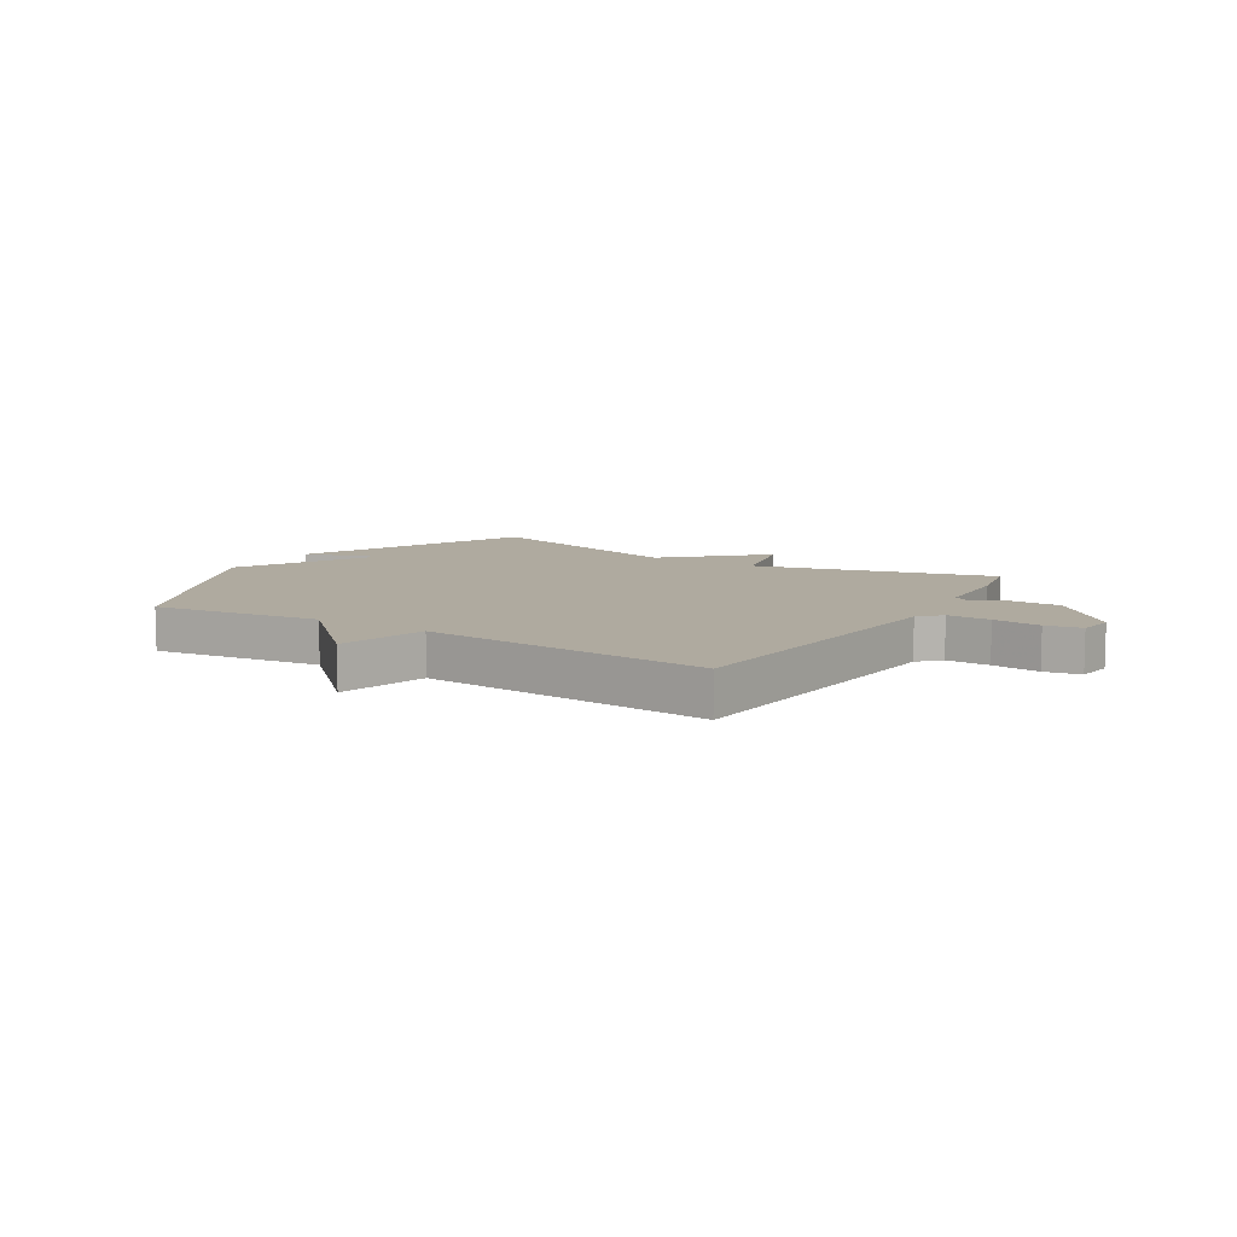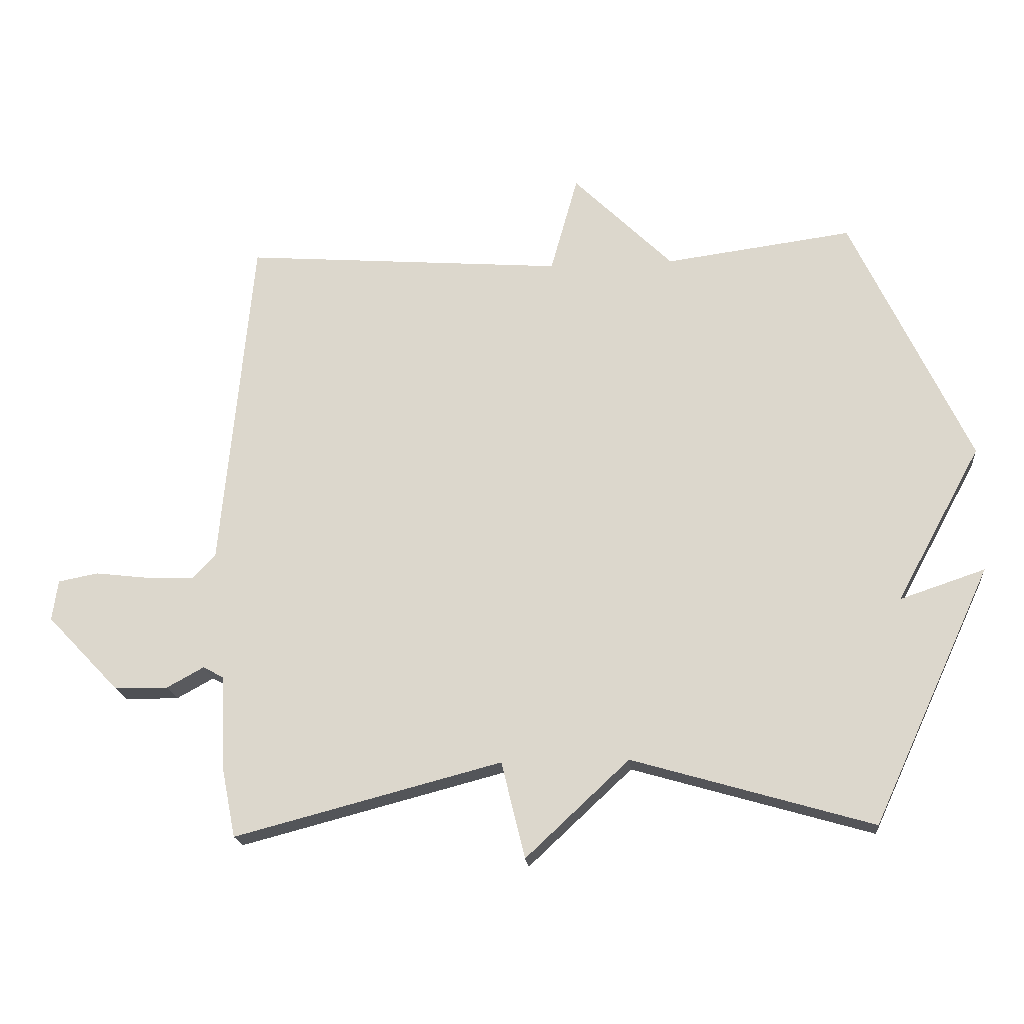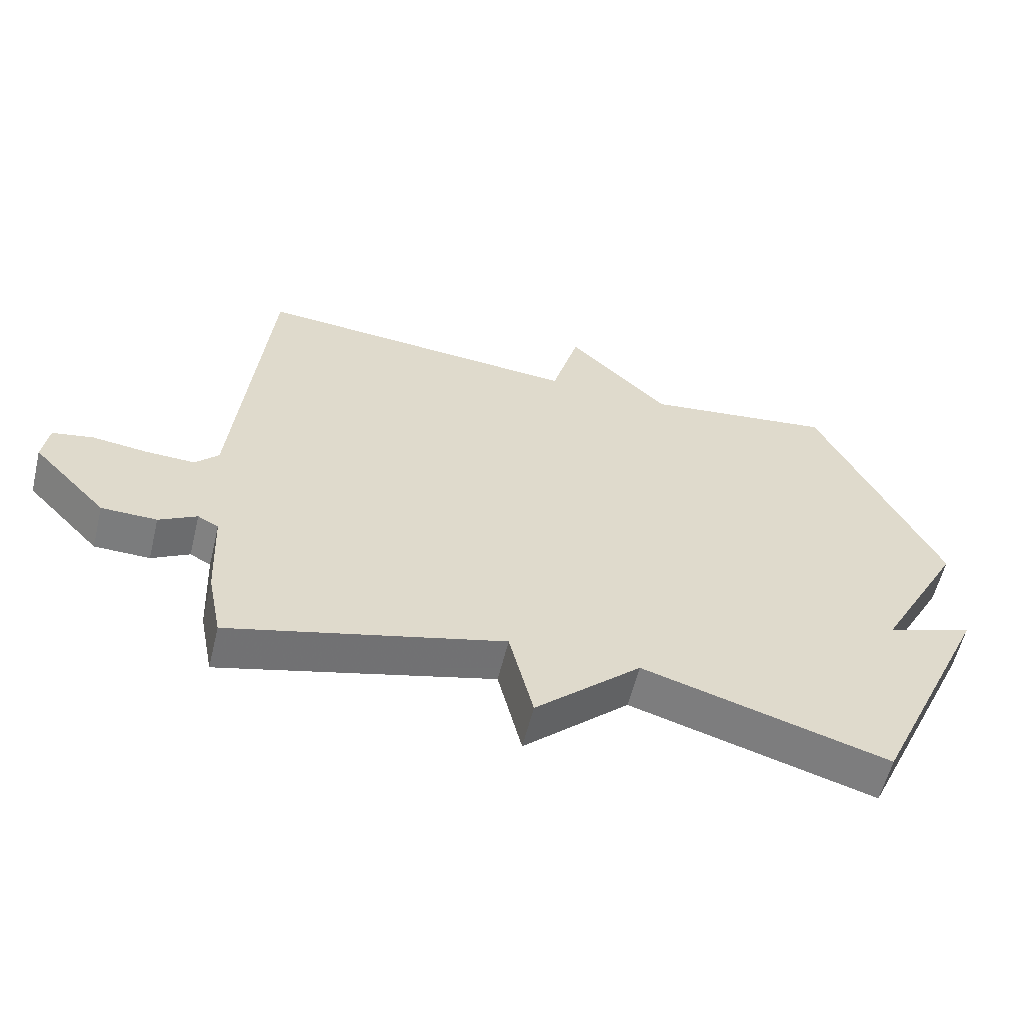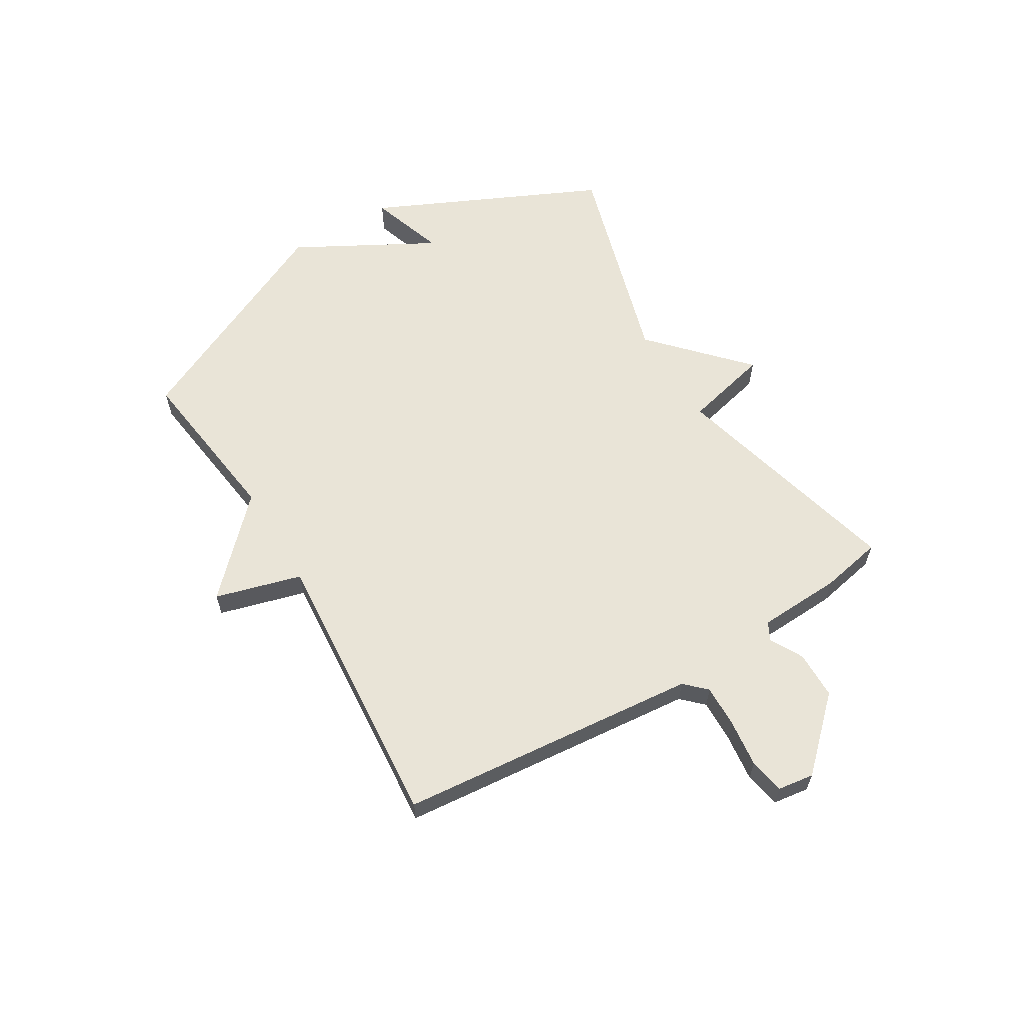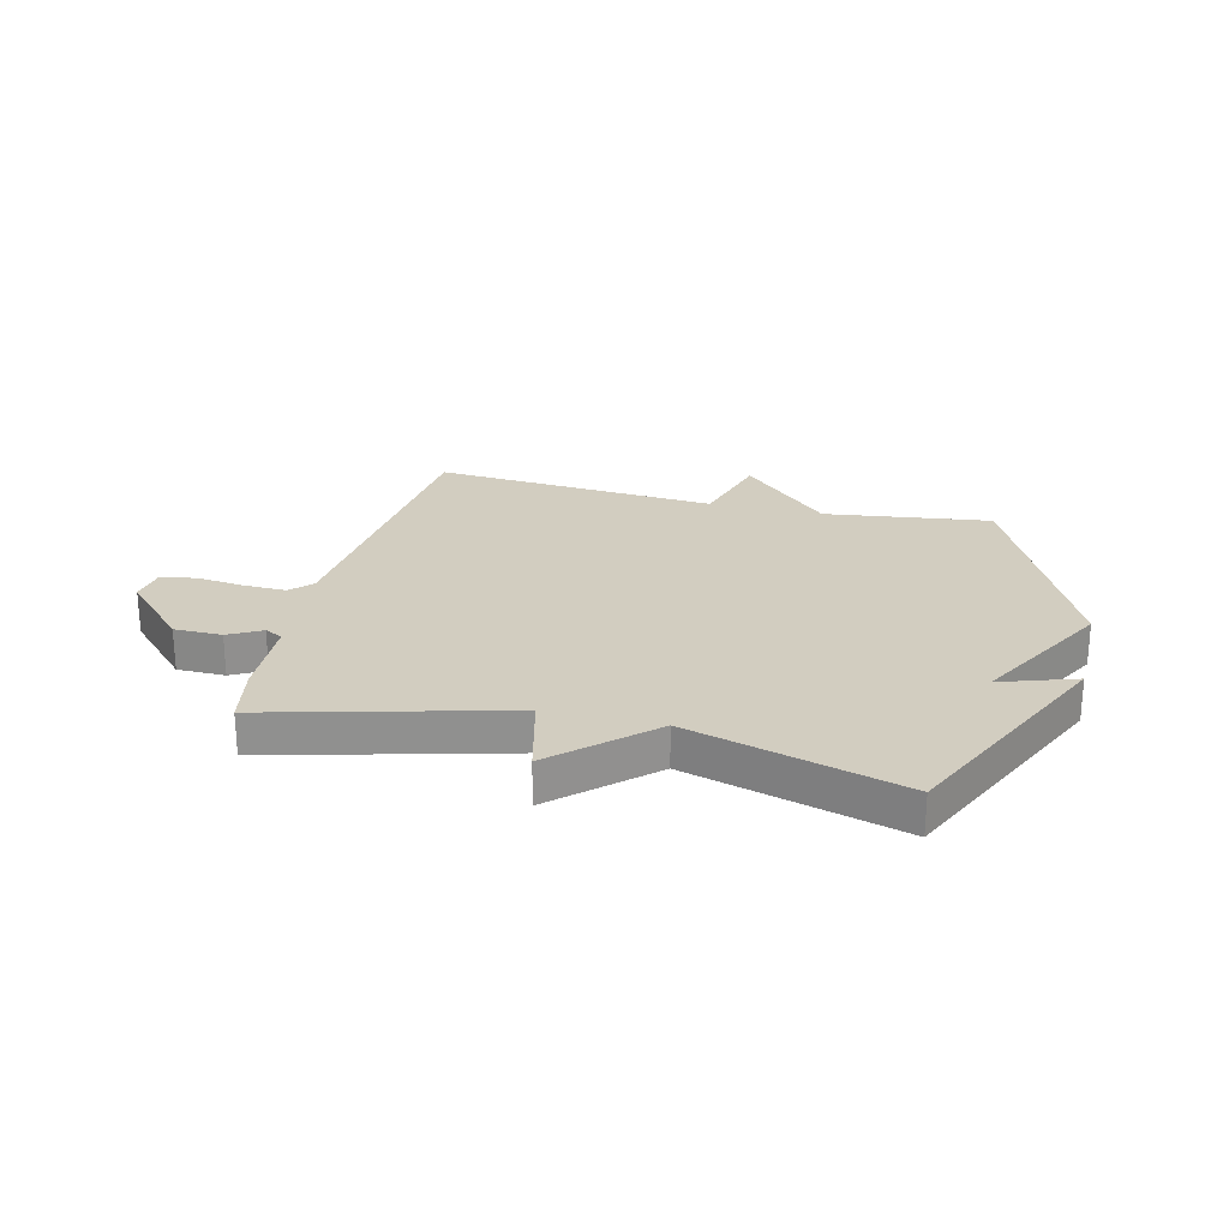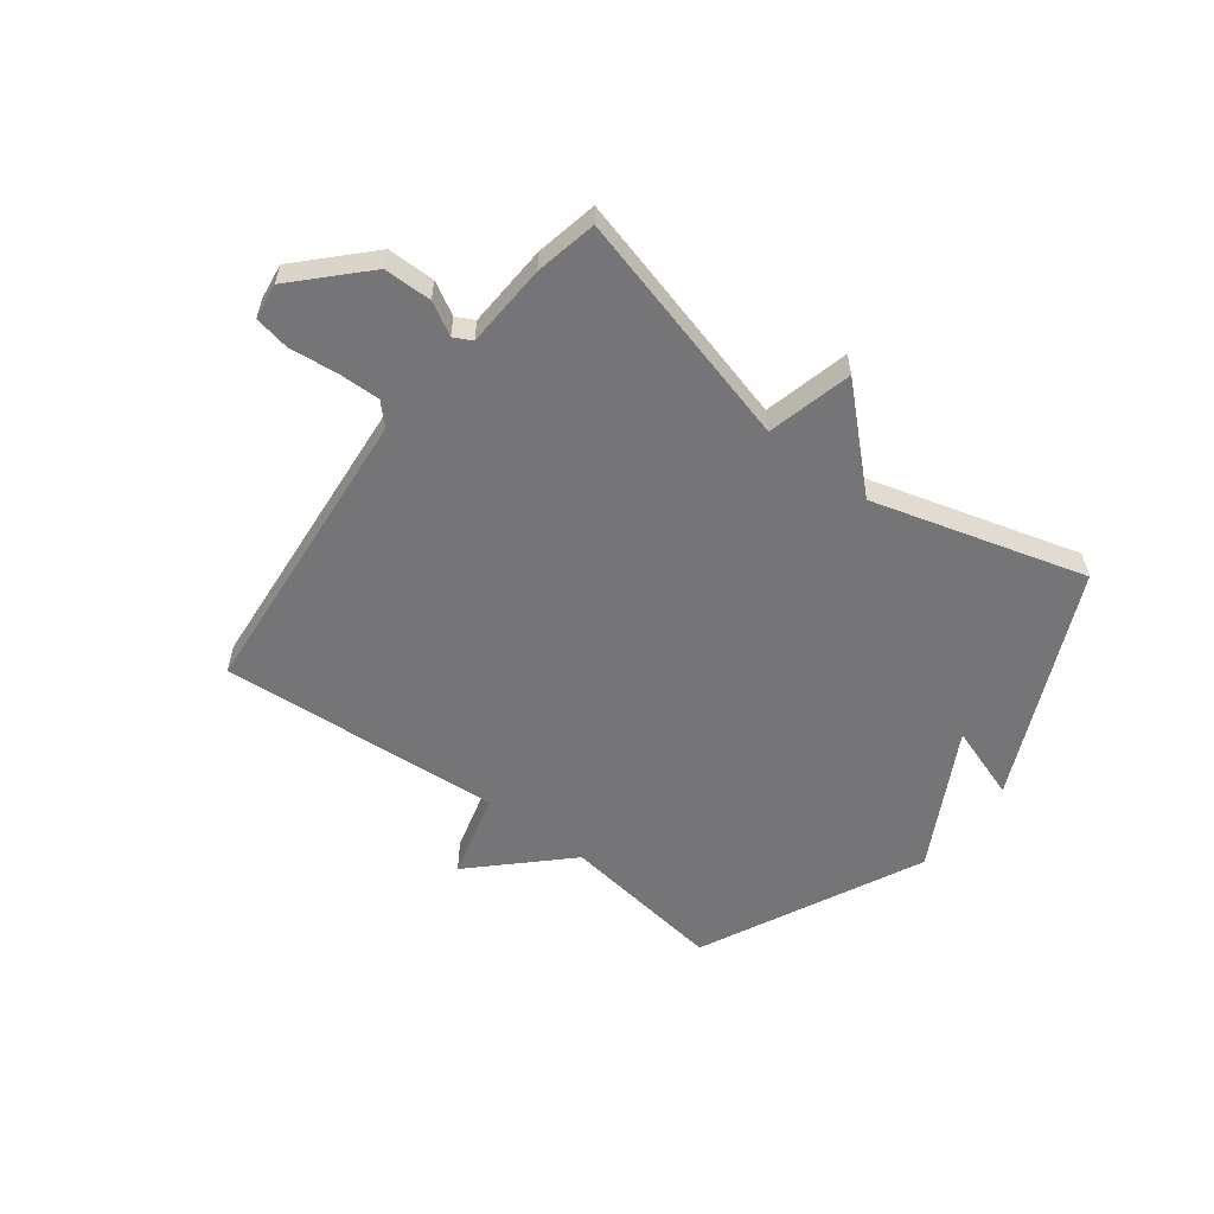
<metadata>
{"format":"obj","ext":"obj","renderer":"f3d","projection":"perspective","resolution":1024,"background":"white","views":[{"elev":9.4,"azim":31.6,"up":"+Y"},{"elev":-19.1,"azim":-174.6,"up":"+Z"},{"elev":-58.6,"azim":166.3,"up":"+Z"},{"elev":61.1,"azim":59.0,"up":"+Y"},{"elev":24.5,"azim":-166.3,"up":"+Y"},{"elev":-56.6,"azim":142.5,"up":"+Y"}]}
</metadata>
<code>
v 0.5 0.07 -0.5
v 0.079 0.07 -0.39
v 0.042 0.07 -0.542
v -0.121 0.07 -0.39
v -0.5 0.07 -0.5
v -0.687 0.07 -0.096
v -0.553 0.07 -0.141
v -0.687 0.07 0.104
v -0.5 0.07 0.5
v -0.205 0.07 0.461
v -0.048 0.07 0.615
v -0.005 0.07 0.461
v 0.5 0.07 0.5
v 0.55 0.07 -0.035
v 0.586 0.07 -0.072
v 0.662 0.07 -0.07
v 0.746 0.07 -0.06
v 0.809 0.07 -0.072
v 0.818 0.07 -0.136
v 0.704 0.07 -0.255
v 0.619 0.07 -0.256
v 0.561 0.07 -0.224
v 0.529 0.07 -0.241
v 0.522 0.07 -0.39
v 0.5 0 -0.5
v 0.079 0 -0.39
v 0.042 0 -0.542
v -0.121 0 -0.39
v -0.5 0 -0.5
v -0.687 0 -0.096
v -0.553 0 -0.141
v -0.687 0 0.104
v -0.5 0 0.5
v -0.205 0 0.461
v -0.048 0 0.615
v -0.005 0 0.461
v 0.5 0 0.5
v 0.55 0 -0.035
v 0.586 0 -0.072
v 0.662 0 -0.07
v 0.746 0 -0.06
v 0.809 0 -0.072
v 0.818 0 -0.136
v 0.704 0 -0.255
v 0.619 0 -0.256
v 0.561 0 -0.224
v 0.529 0 -0.241
v 0.522 0 -0.39
f 23 24 1 2
f 22 23 2
f 20 21 22
f 19 20 22
f 18 19 22
f 17 18 22
f 16 17 22
f 15 16 22 2
f 14 15 2
f 12 13 14 2
f 2 3 4
f 12 2 4
f 11 12 4
f 10 11 4
f 9 10 4
f 8 9 4
f 7 8 4
f 4 5 6 7
f 26 25 48 47
f 26 47 46
f 46 45 44
f 46 44 43
f 46 43 42
f 46 42 41
f 46 41 40
f 26 46 40 39
f 26 39 38
f 26 38 37 36
f 28 27 26
f 28 26 36
f 28 36 35
f 28 35 34
f 28 34 33
f 28 33 32
f 28 32 31
f 31 30 29 28
f 1 25 26 2
f 2 26 27 3
f 3 27 28 4
f 4 28 29 5
f 5 29 30 6
f 6 30 31 7
f 7 31 32 8
f 8 32 33 9
f 9 33 34 10
f 10 34 35 11
f 11 35 36 12
f 12 36 37 13
f 13 37 38 14
f 14 38 39 15
f 15 39 40 16
f 16 40 41 17
f 17 41 42 18
f 18 42 43 19
f 19 43 44 20
f 20 44 45 21
f 21 45 46 22
f 22 46 47 23
f 23 47 48 24
f 24 48 25 1

</code>
